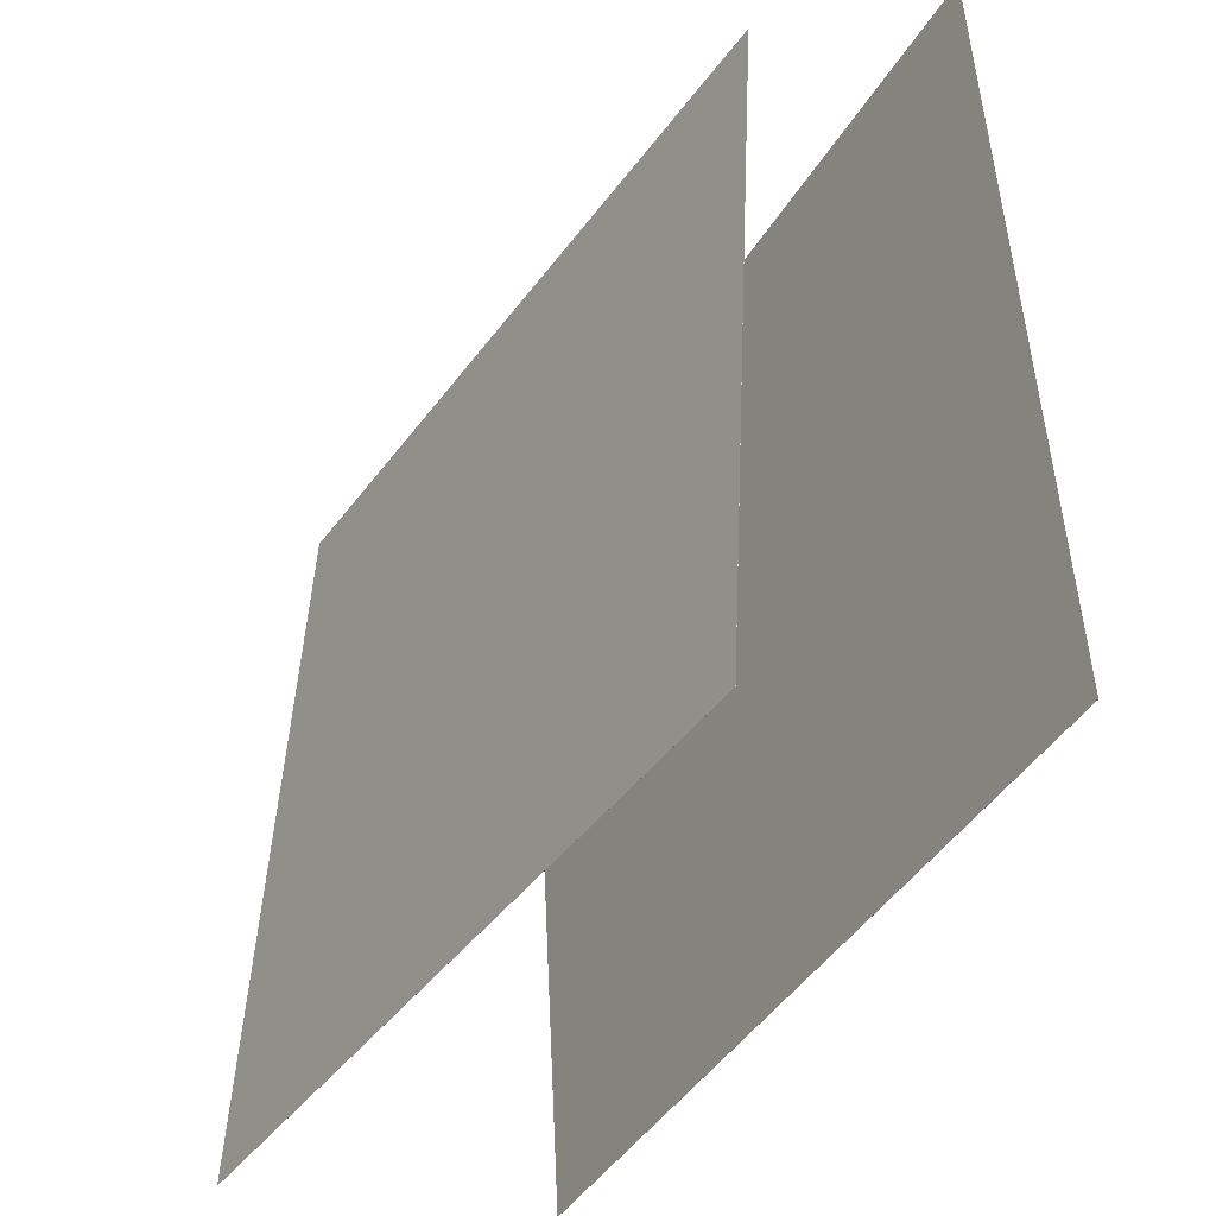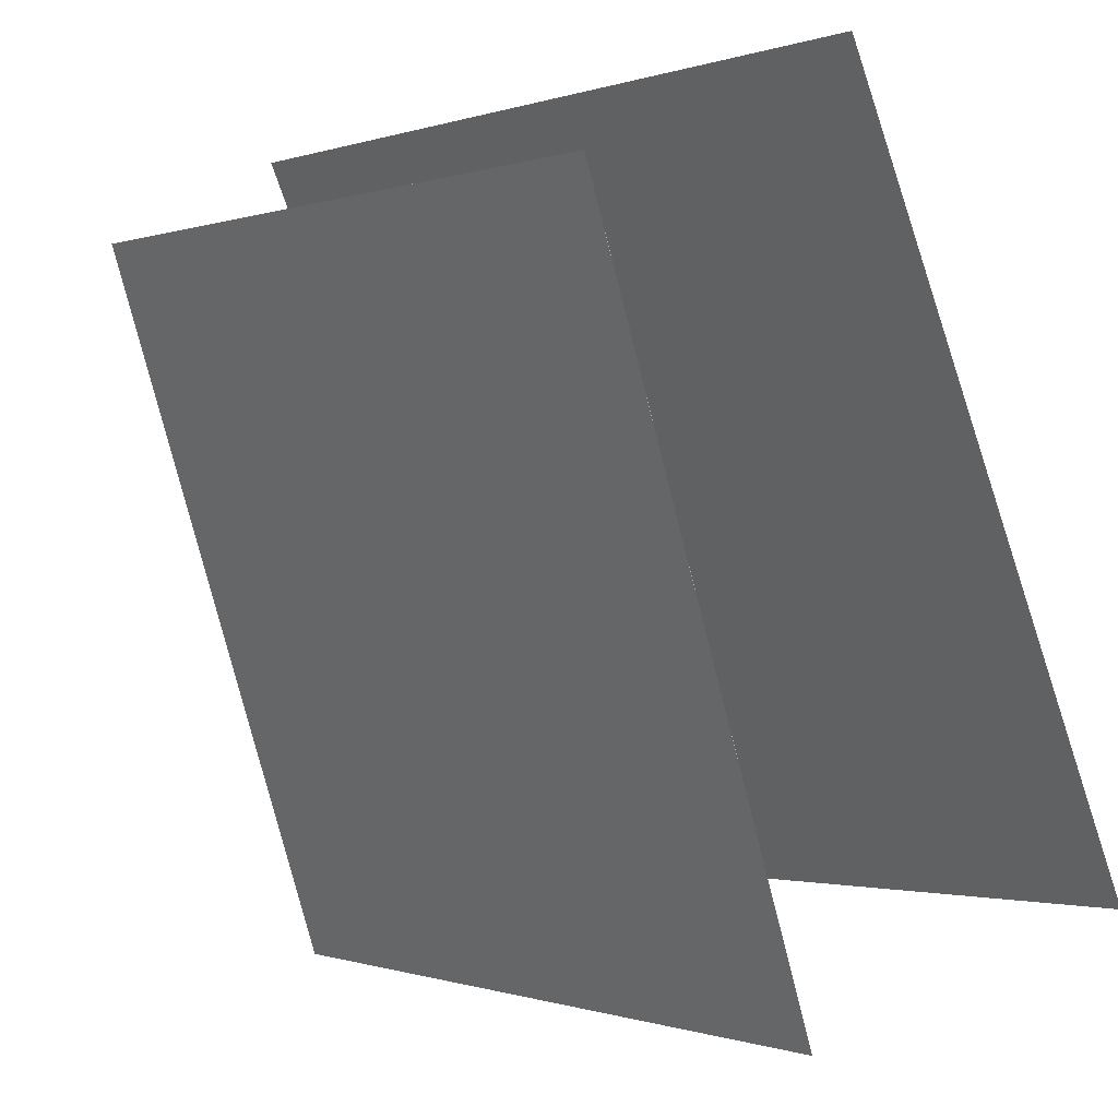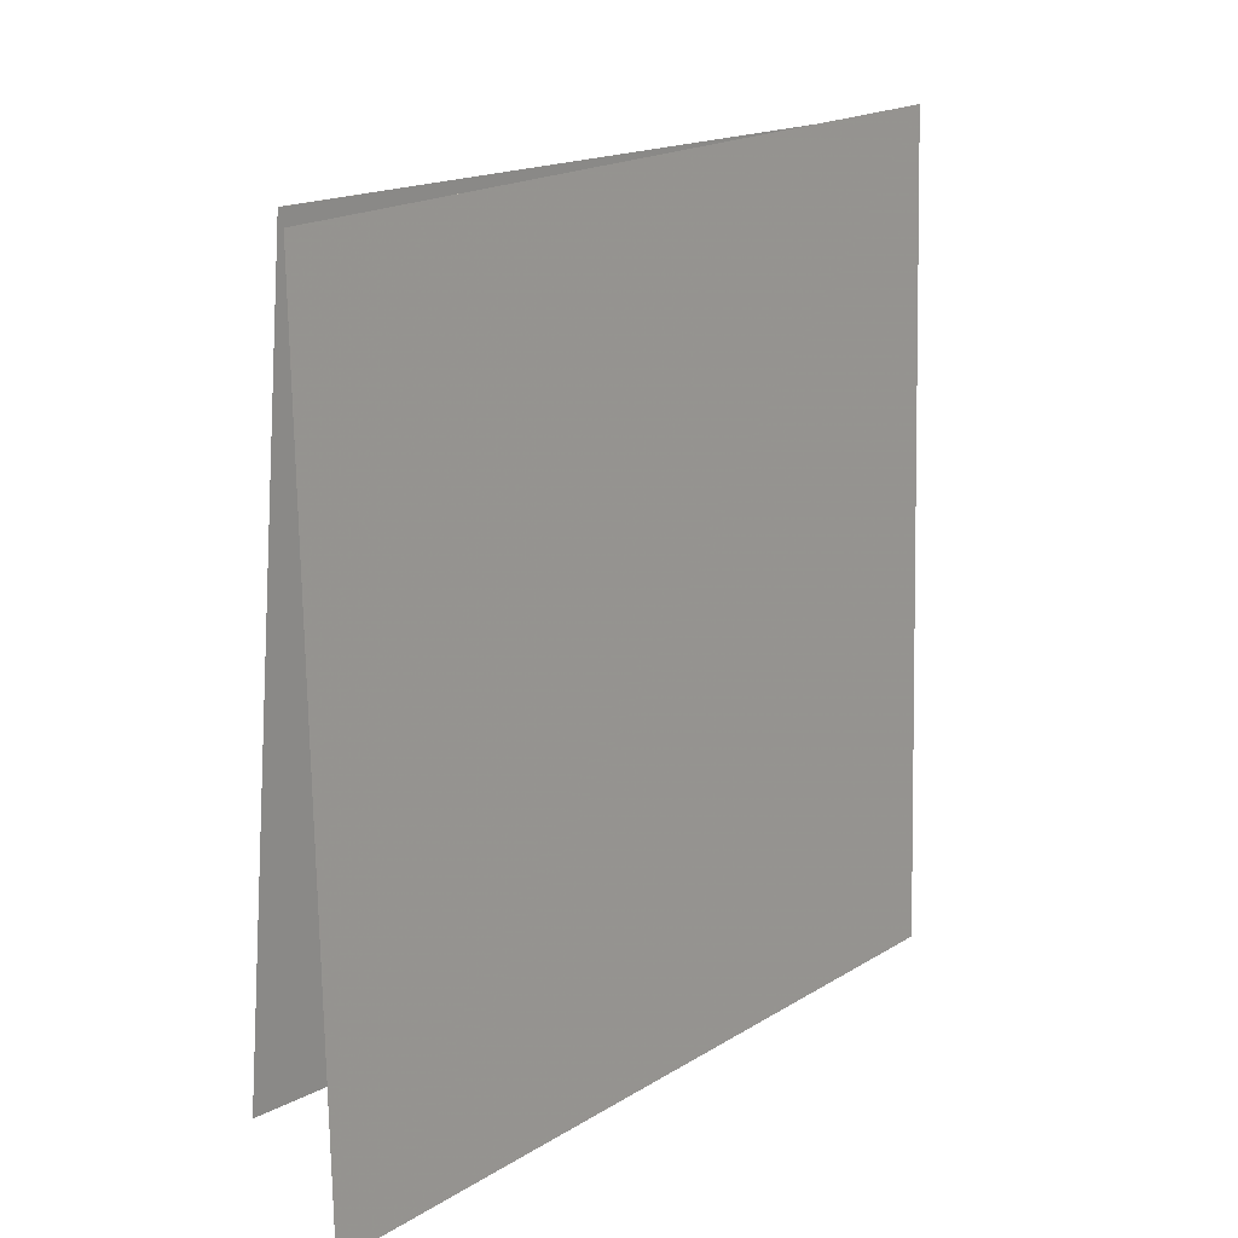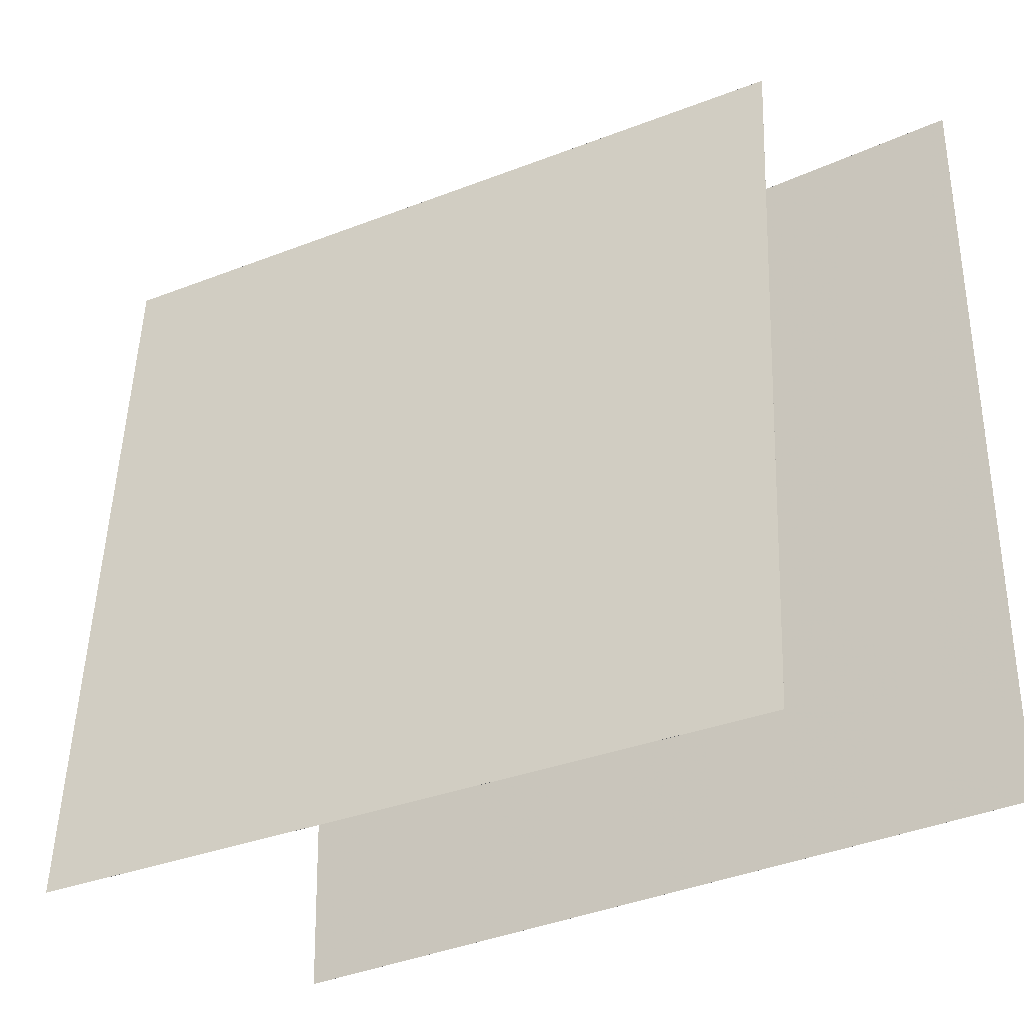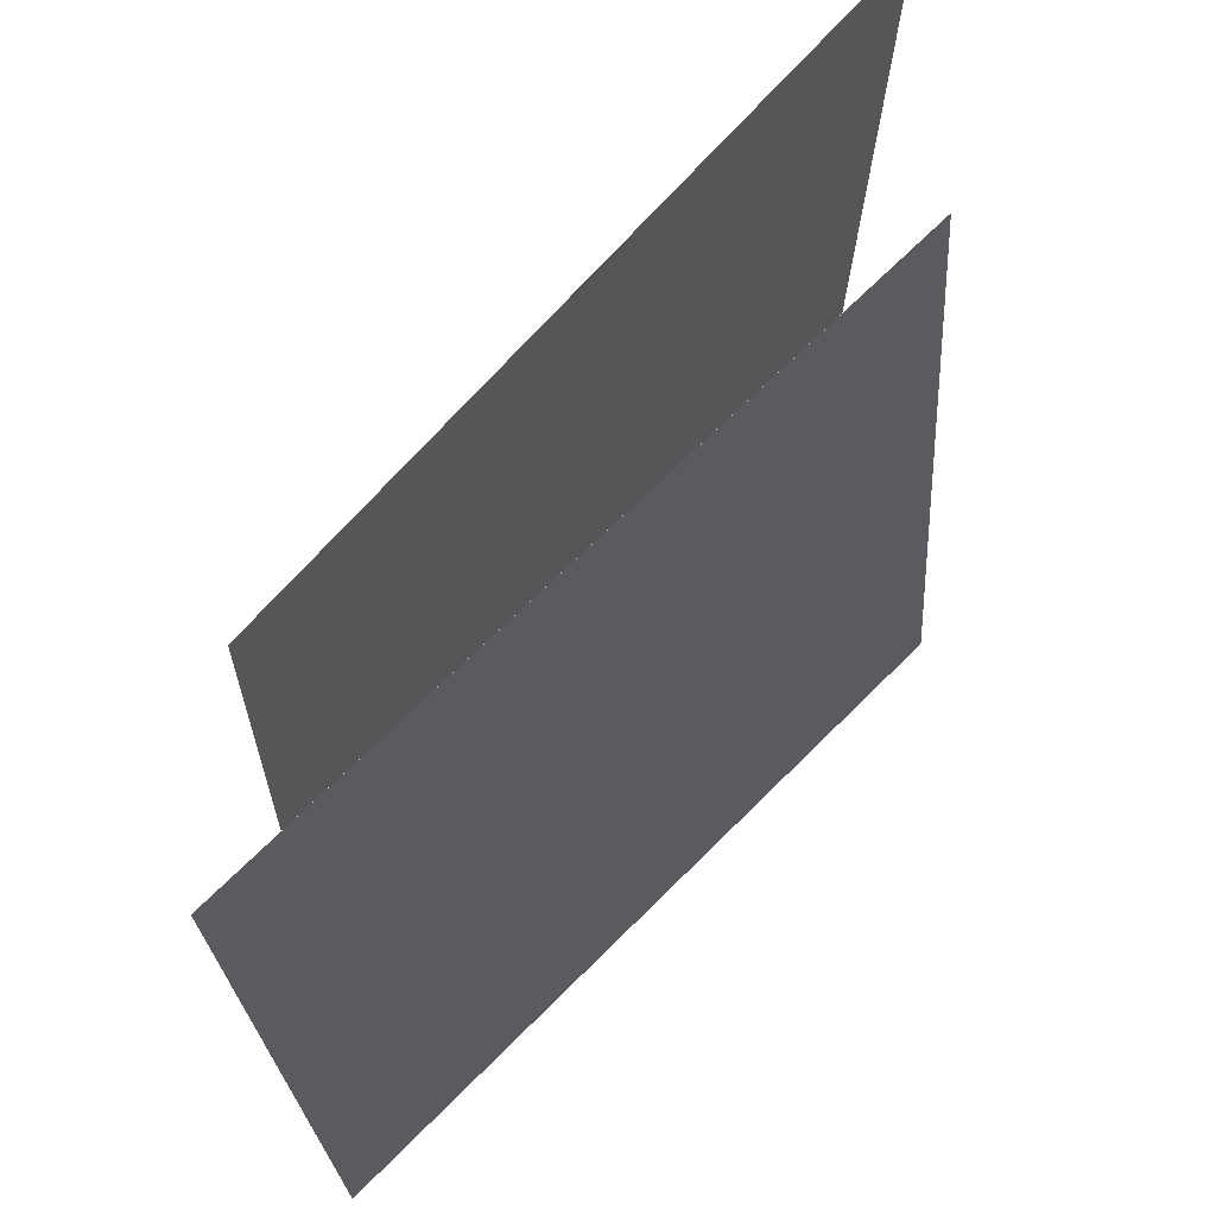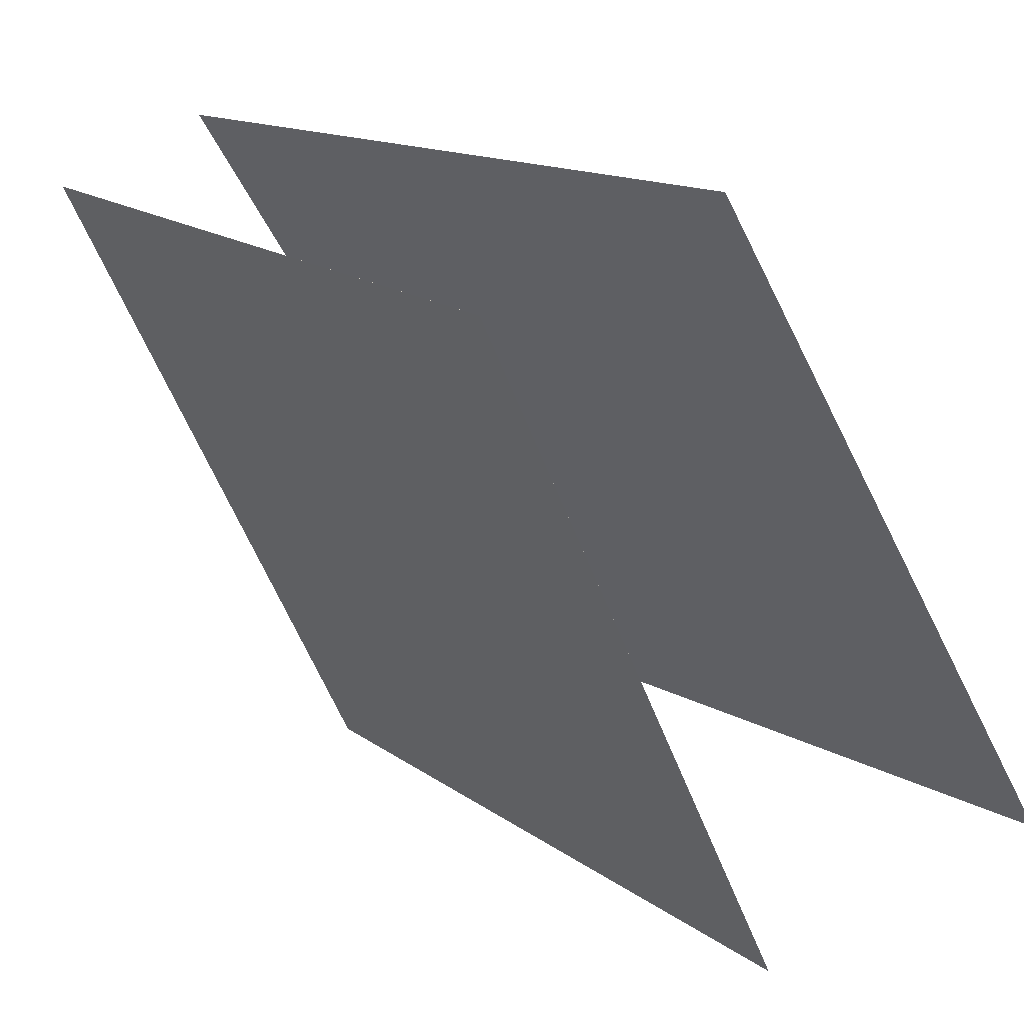
<metadata>
{"format":"obj","ext":"obj","renderer":"f3d","projection":"perspective","resolution":1024,"background":"white","views":[{"elev":-43.6,"azim":11.1,"up":"+Y"},{"elev":-75.3,"azim":-163.7,"up":"+Z"},{"elev":19.0,"azim":-97.3,"up":"+Y"},{"elev":-36.0,"azim":-17.9,"up":"+Y"},{"elev":65.9,"azim":84.7,"up":"+Y"},{"elev":-53.4,"azim":-157.1,"up":"+Z"}]}
</metadata>
<code>
v -0.1066 0.4811 -0.3459
v -0.1067 0.4811 -0.3458
v 0.5318 0.4543 0.4189
v 0.5318 0.4543 0.419
v -0.07343 -0.5116 -0.4084
v -0.07347 -0.5116 -0.4084
v 0.565 -0.5385 0.3563
v 0.565 -0.5385 0.3564
f 1.0 7.0 5.0
f 1.0 3.0 7.0
f 1.0 4.0 3.0
f 1.0 2.0 4.0
f 3.0 8.0 7.0
f 3.0 4.0 8.0
f 5.0 7.0 8.0
f 5.0 8.0 6.0
f 1.0 5.0 6.0
f 1.0 6.0 2.0
f 2.0 6.0 8.0
f 2.0 8.0 4.0
v -0.4381 -0.4751 -0.3321
v 0.2528 -0.495 0.3847
v -0.3956 0.5195 -0.3454
v 0.2953 0.4996 0.3714
v -0.438 -0.4751 -0.3321
v 0.2528 -0.495 0.3847
v -0.3956 0.5195 -0.3454
v 0.2953 0.4996 0.3713
f 9.0 15.0 13.0
f 9.0 11.0 15.0
f 9.0 12.0 11.0
f 9.0 10.0 12.0
f 11.0 16.0 15.0
f 11.0 12.0 16.0
f 13.0 15.0 16.0
f 13.0 16.0 14.0
f 9.0 13.0 14.0
f 9.0 14.0 10.0
f 10.0 14.0 16.0
f 10.0 16.0 12.0

</code>
